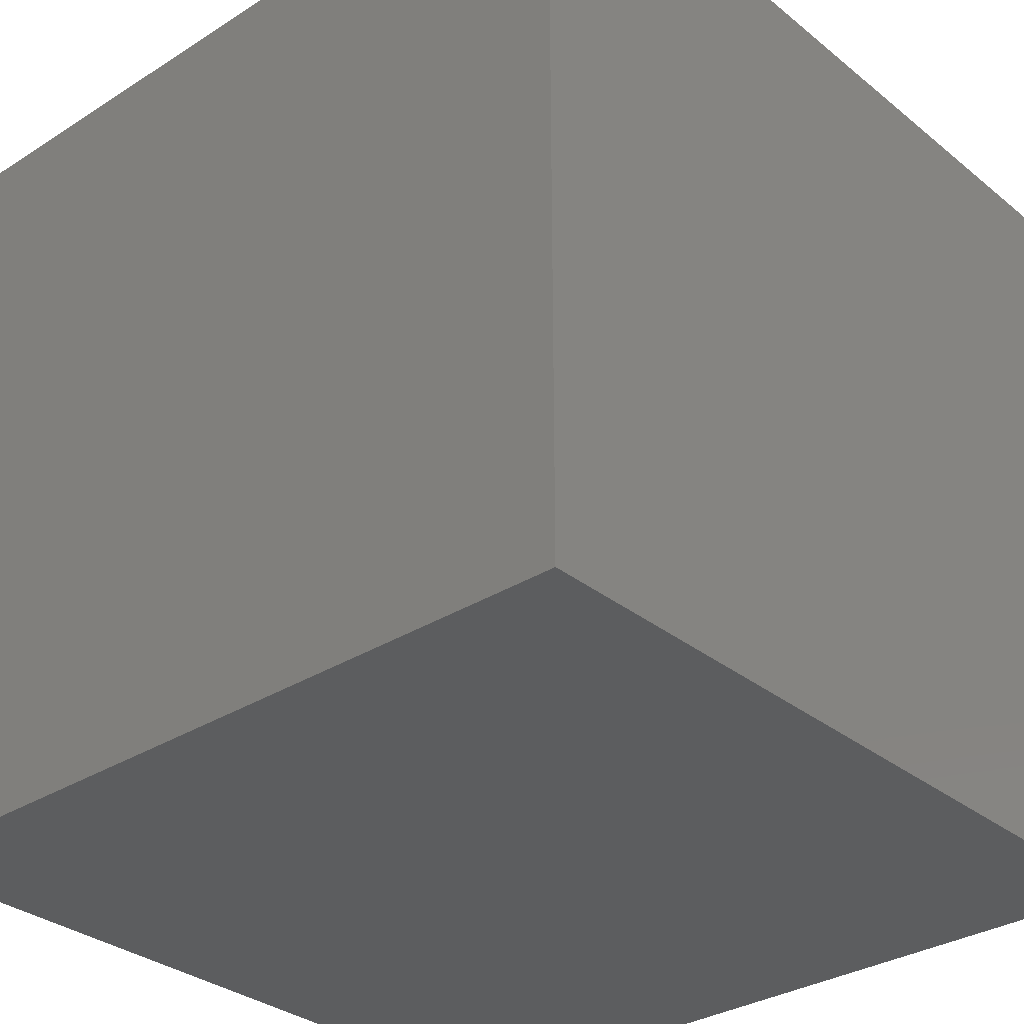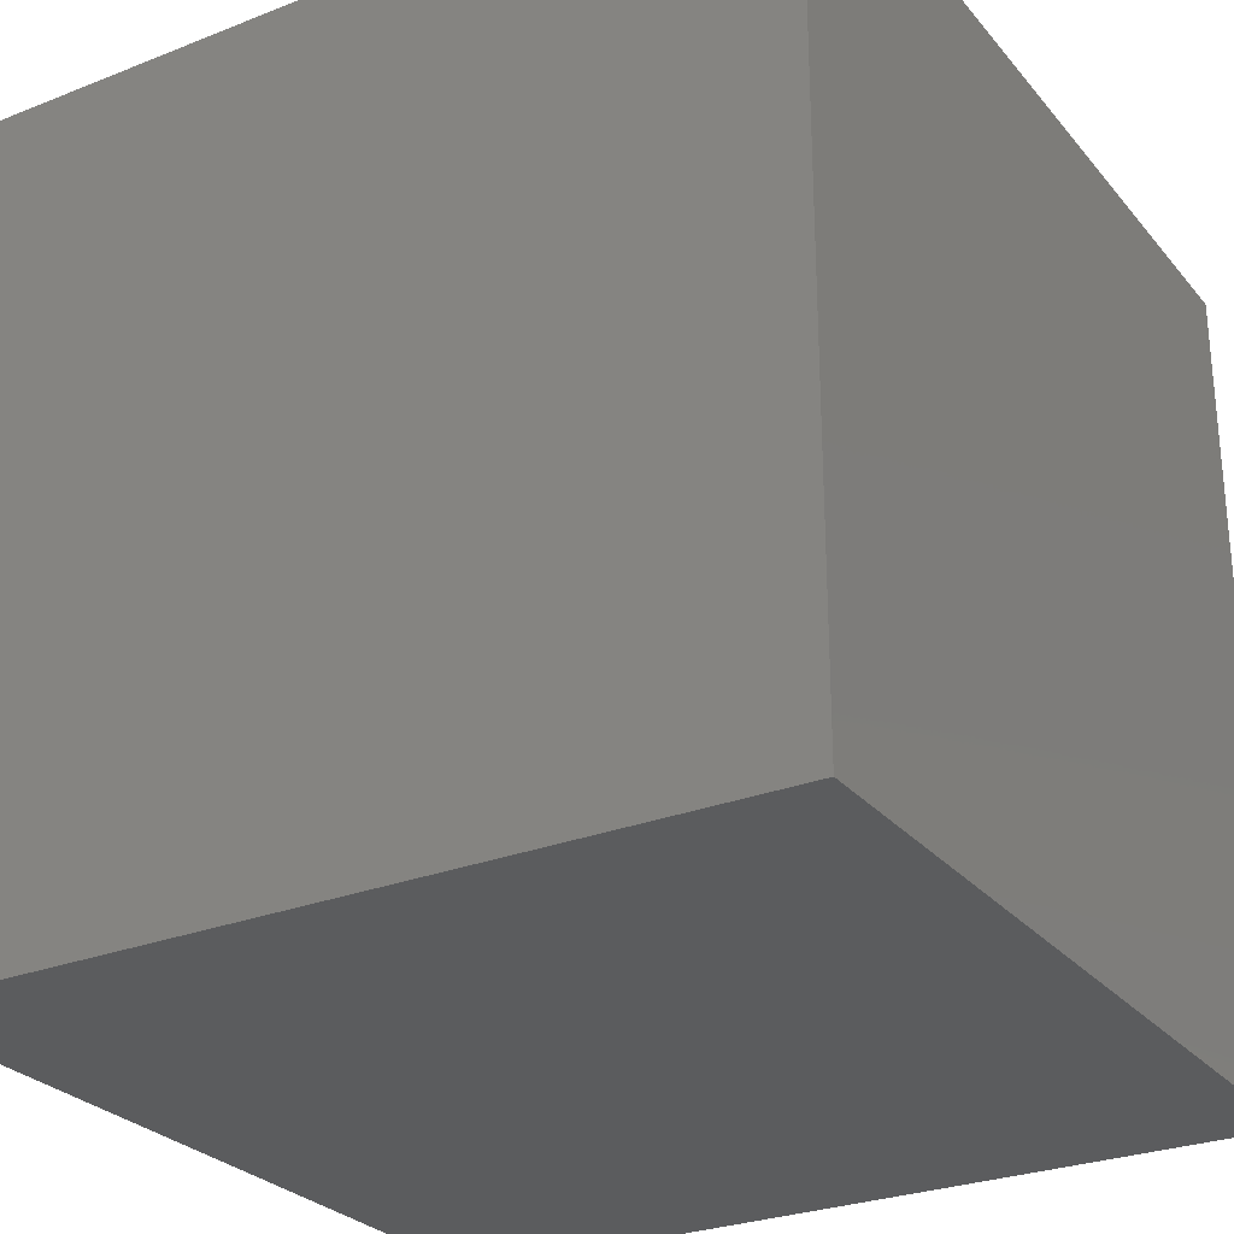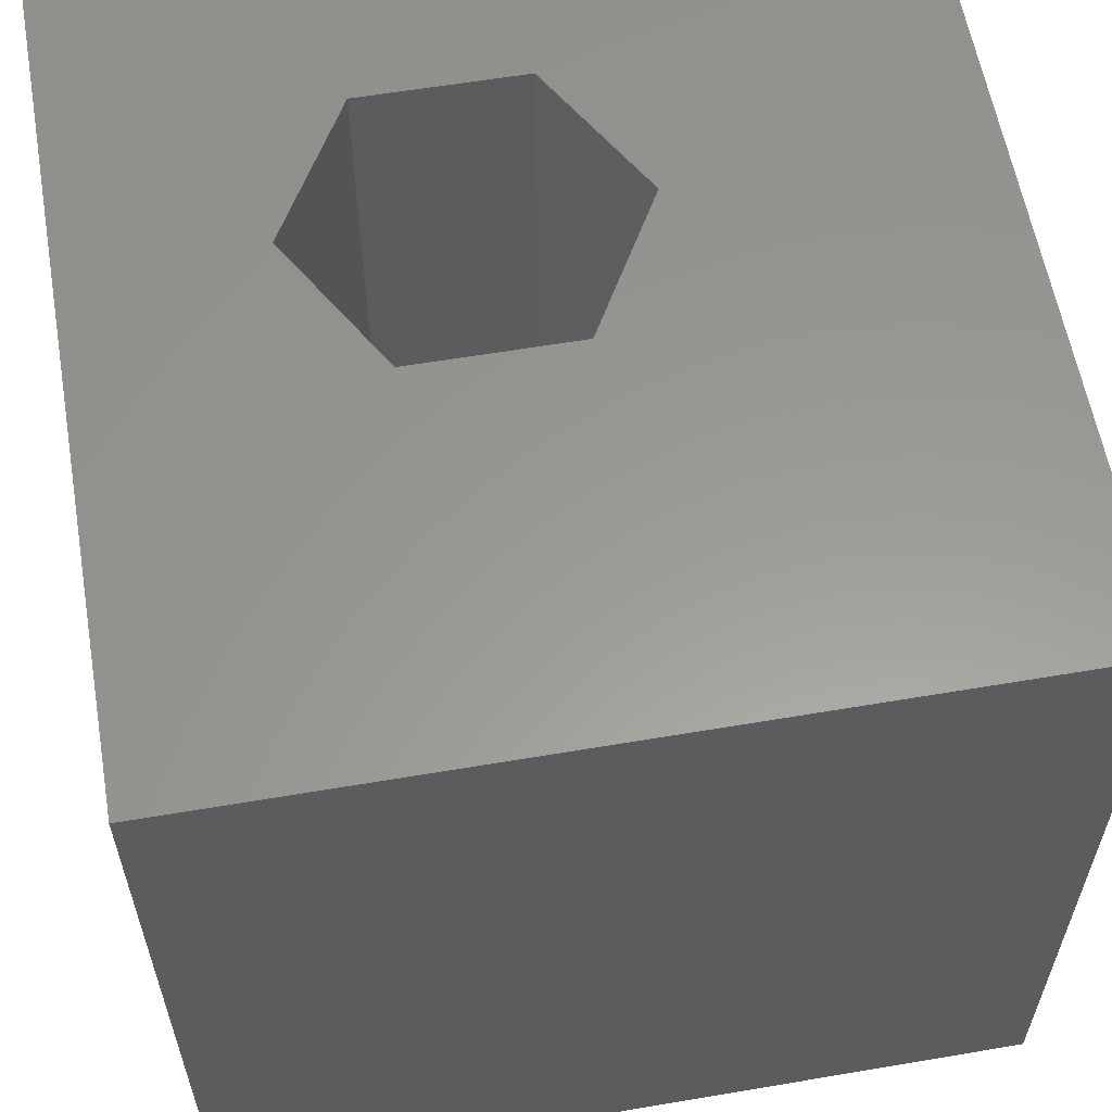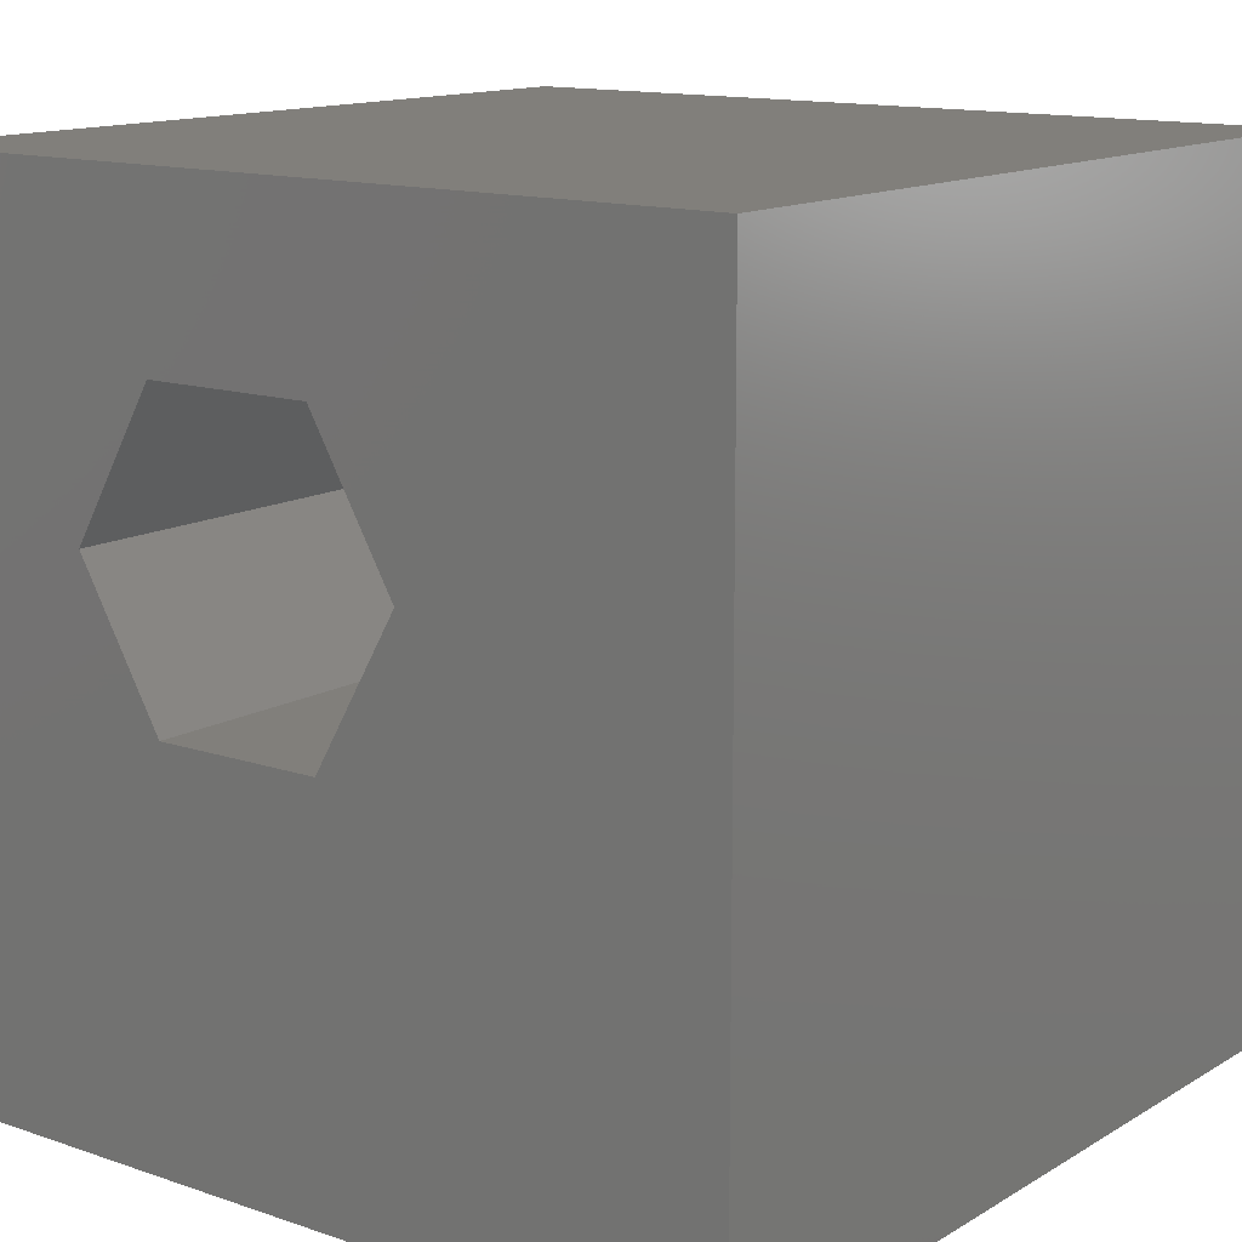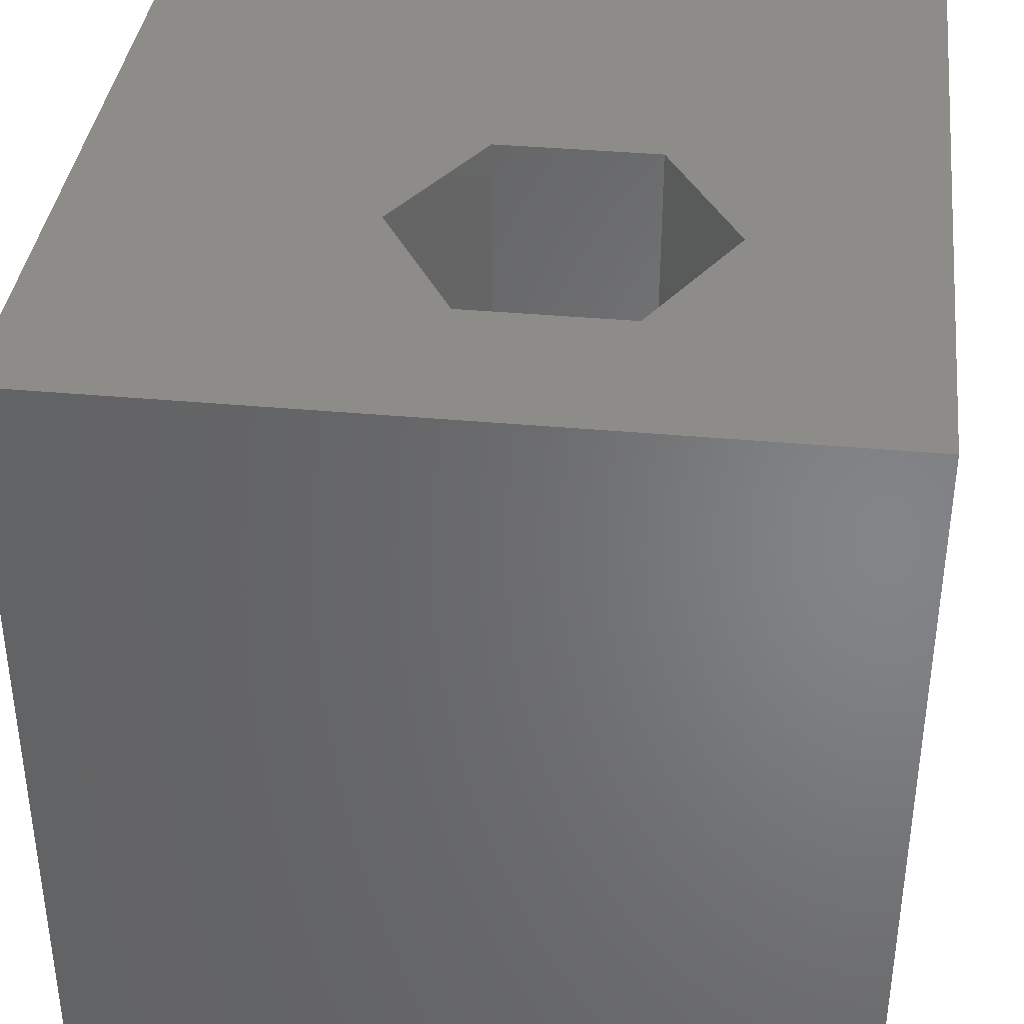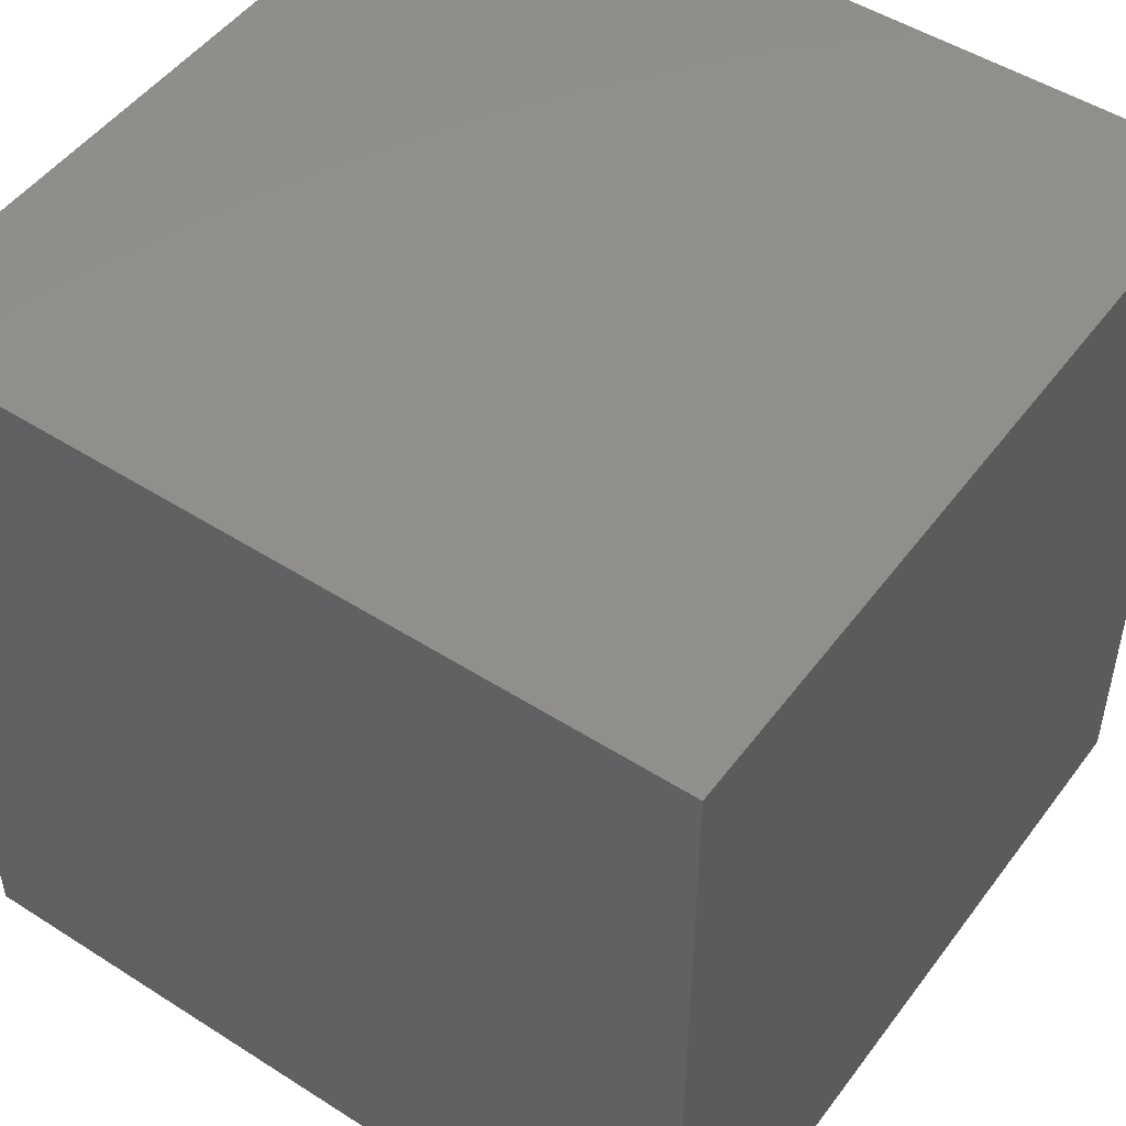
<metadata>
{"format":"stl","ext":"stl","renderer":"f3d","projection":"perspective","resolution":1024,"background":"white","views":[{"elev":-31.9,"azim":131.7,"up":"+Z"},{"elev":-27.6,"azim":121.1,"up":"+Y"},{"elev":59.4,"azim":-9.9,"up":"+Z"},{"elev":13.5,"azim":37.5,"up":"+Y"},{"elev":37.7,"azim":-173.3,"up":"+Z"},{"elev":49.5,"azim":125.2,"up":"+Y"}]}
</metadata>
<code>
# stl→obj: 20 verts, 36 faces
v 0 10 10
v 0 10 0
v 0 0 10
v 0 0 0
v 10 10 10
v 6.303 6.265 10
v 10 0 10
v 5.296 4.521 10
v 3.281 4.521 10
v 2.274 6.265 10
v 3.281 8.01 10
v 5.296 8.01 10
v 10 10 0
v 10 0 0
v 2.274 6.265 3.374
v 3.281 8.01 3.374
v 5.296 8.01 3.374
v 6.303 6.265 3.374
v 5.296 4.521 3.374
v 3.281 4.521 3.374
f 1 2 3
f 3 2 4
f 5 6 7
f 7 6 8
f 7 8 3
f 8 9 3
f 3 9 10
f 3 10 1
f 1 10 11
f 1 11 5
f 5 11 12
f 5 12 6
f 13 5 14
f 14 5 7
f 2 13 4
f 4 13 14
f 5 13 1
f 1 13 2
f 14 7 4
f 4 7 3
f 15 16 10
f 10 16 11
f 16 17 11
f 11 17 12
f 17 18 12
f 12 18 6
f 18 19 6
f 6 19 8
f 19 20 8
f 8 20 9
f 20 15 9
f 9 15 10
f 20 19 15
f 15 19 18
f 15 18 16
f 16 18 17

</code>
